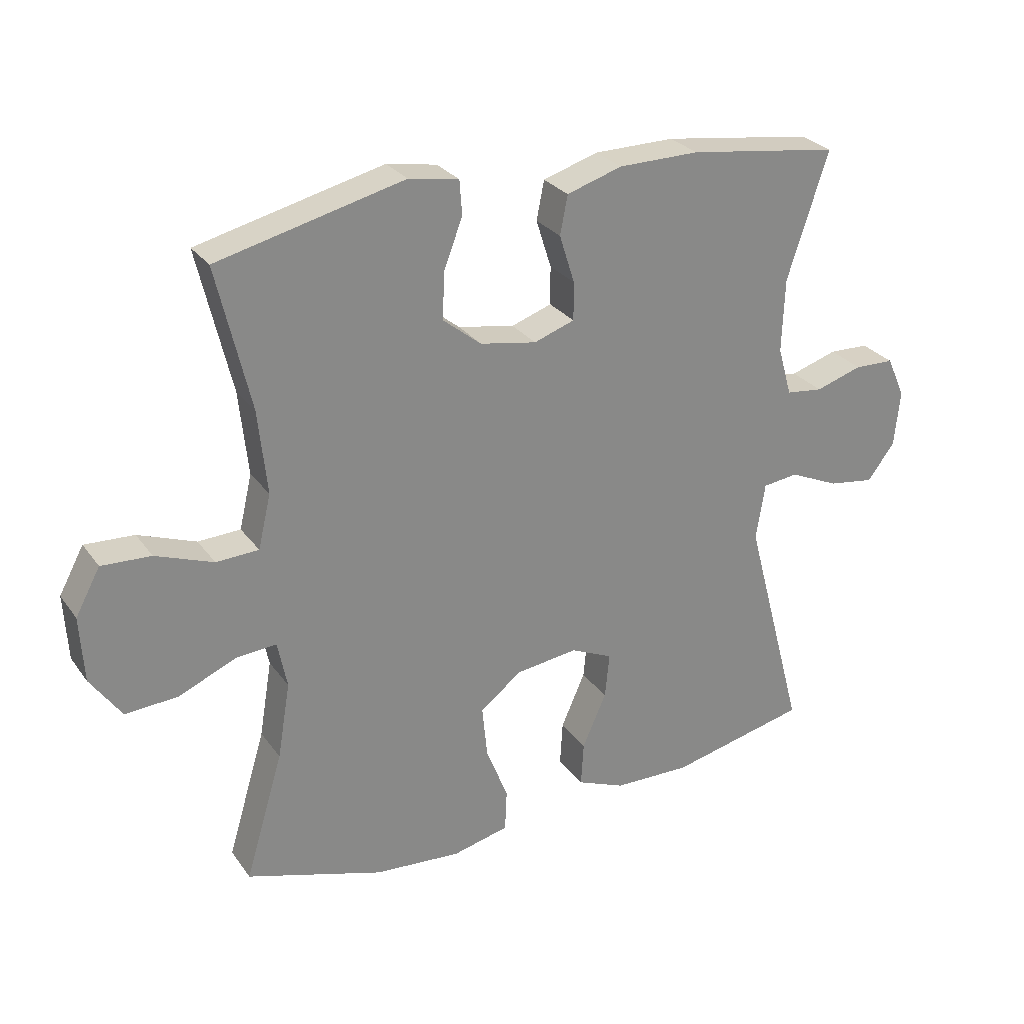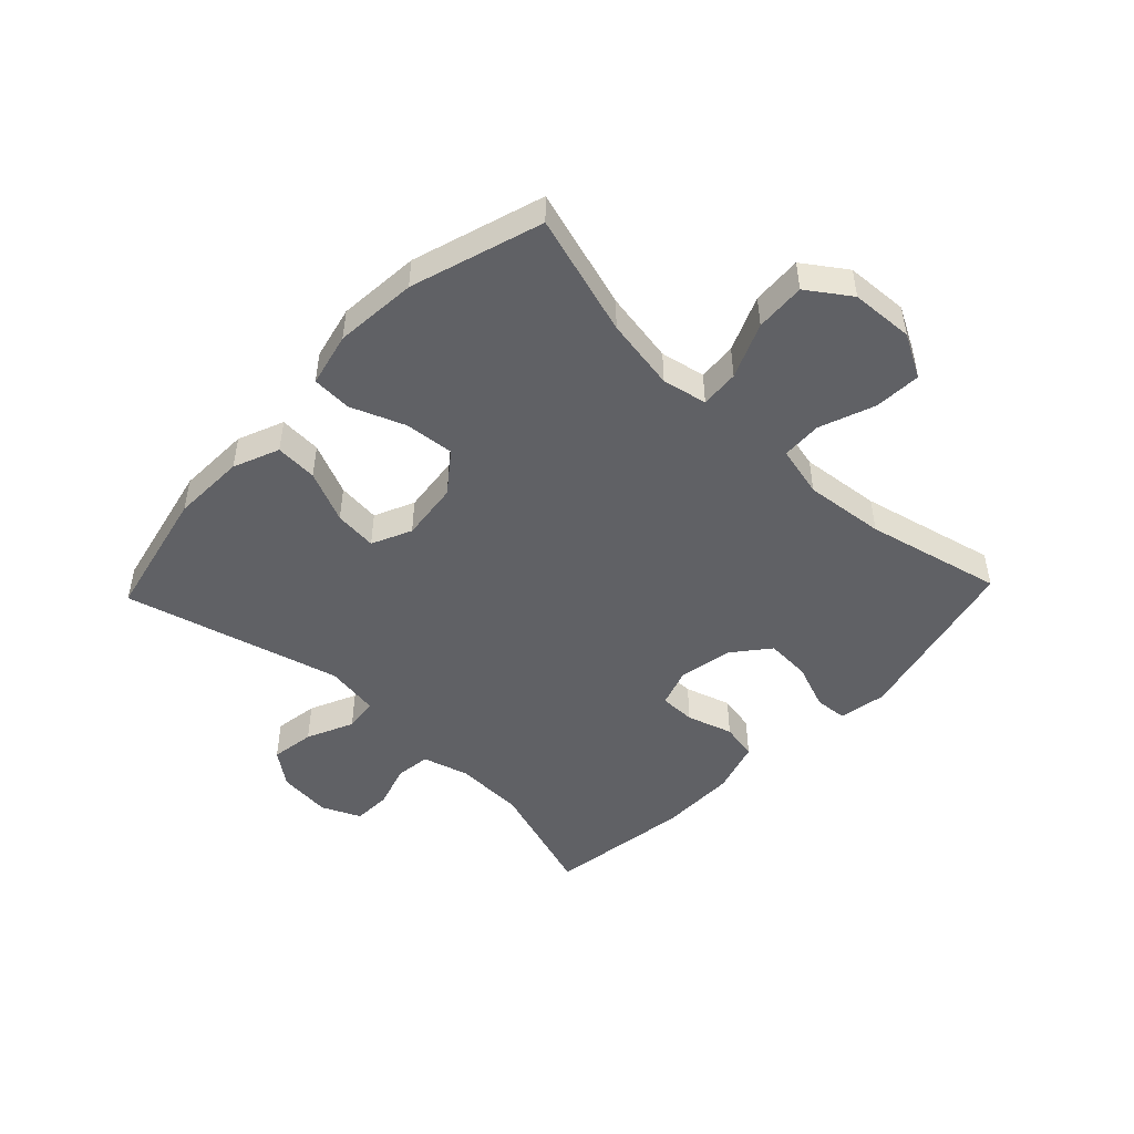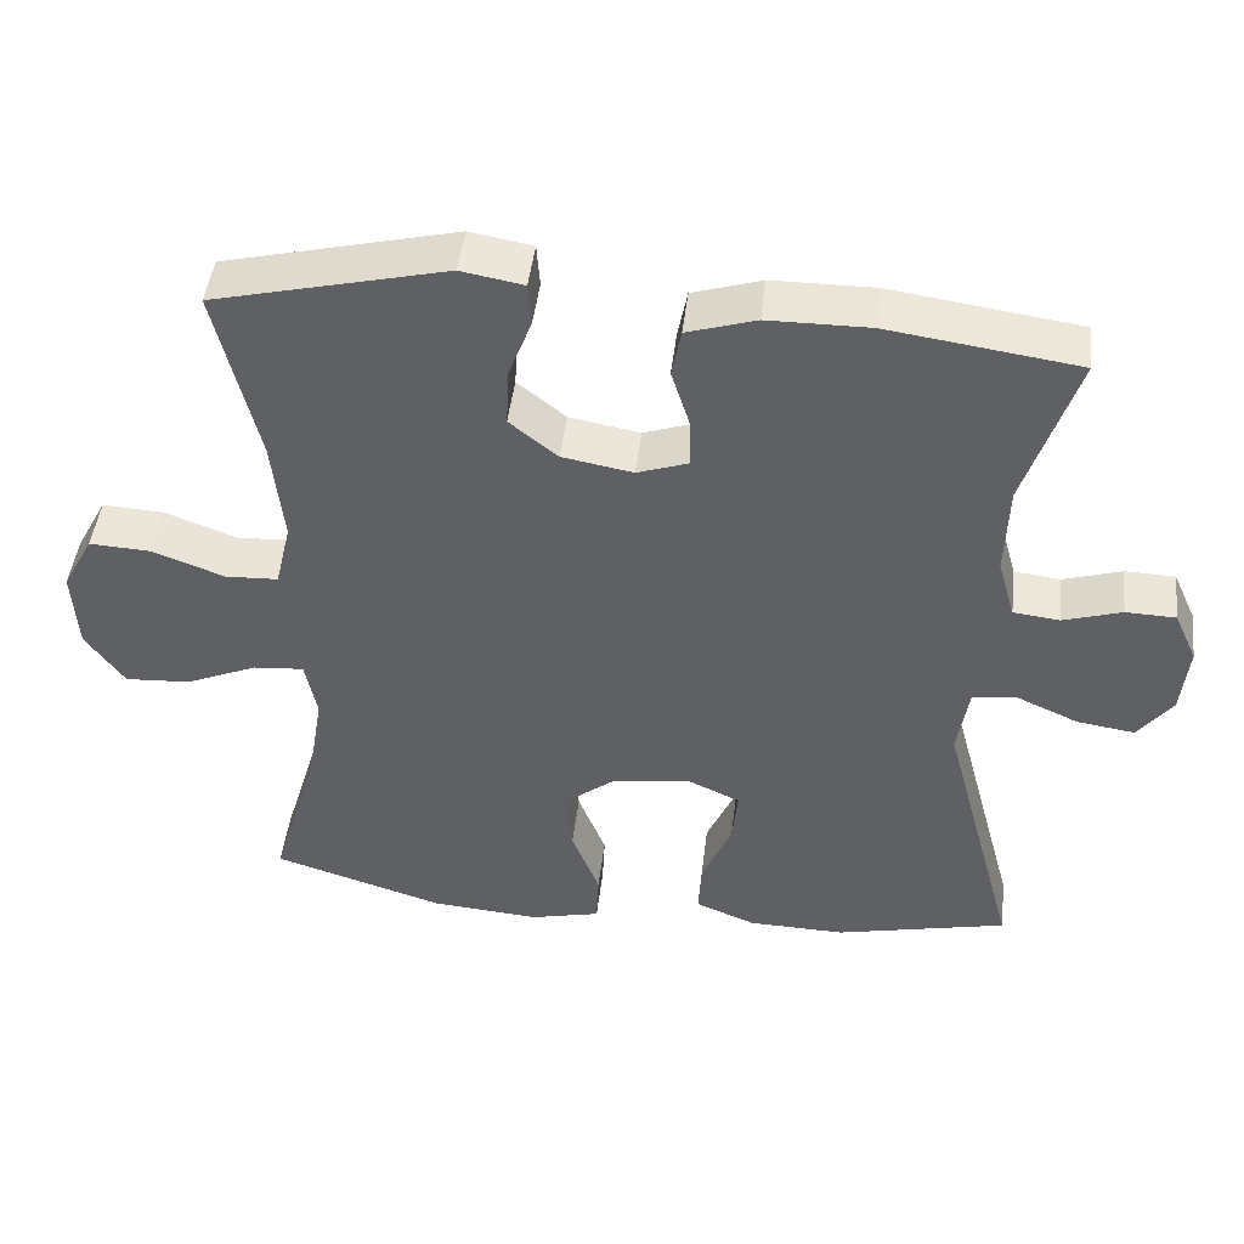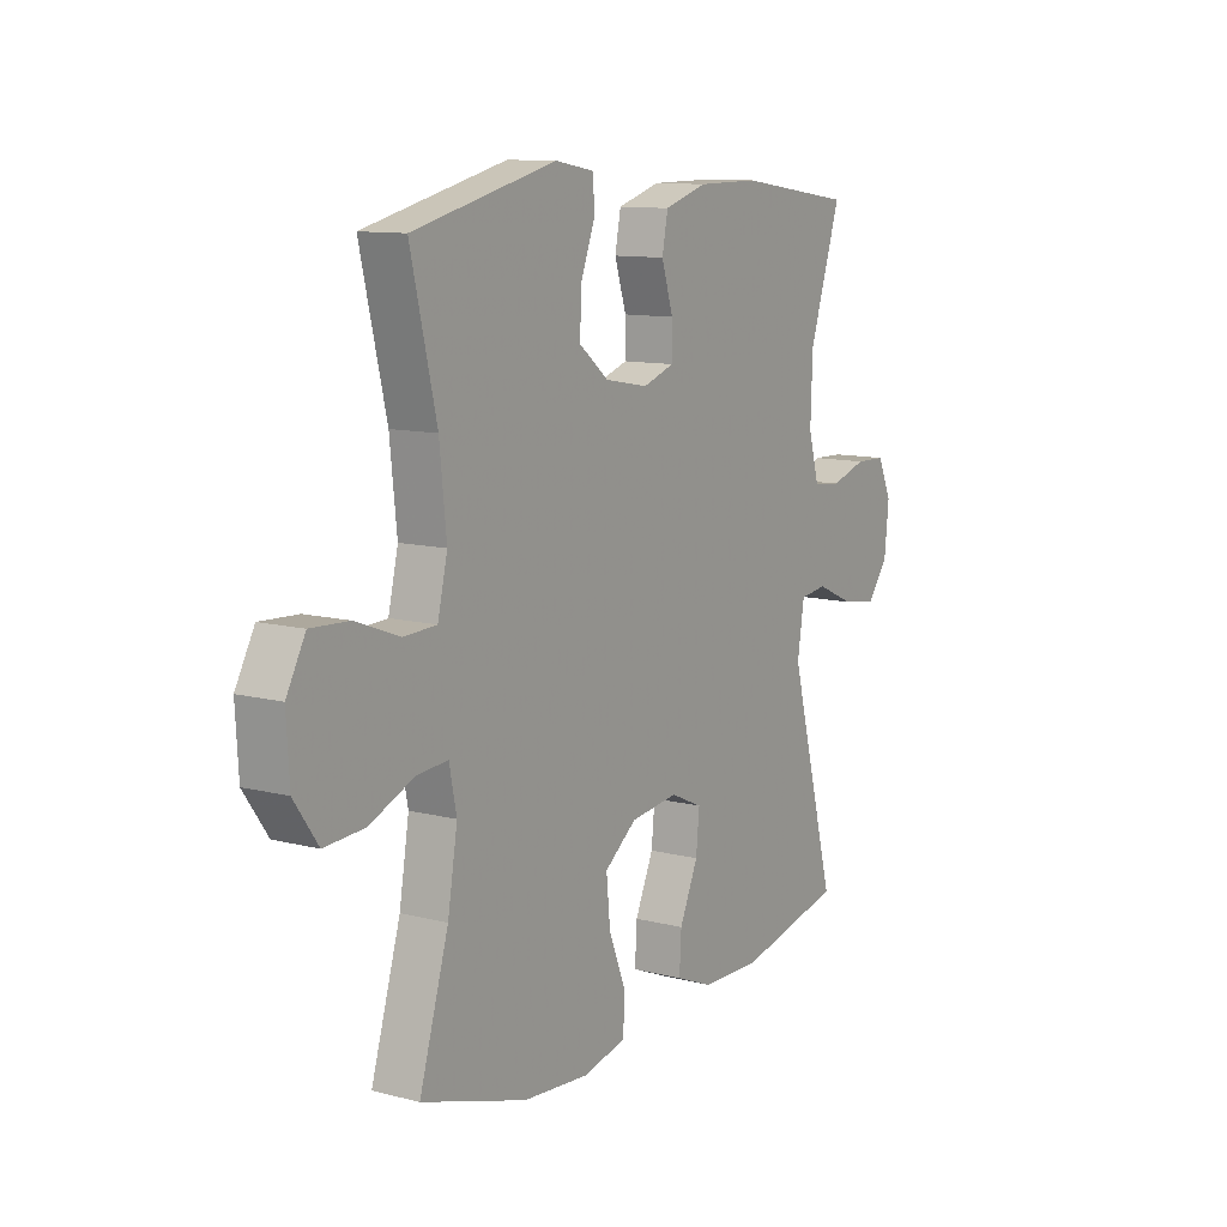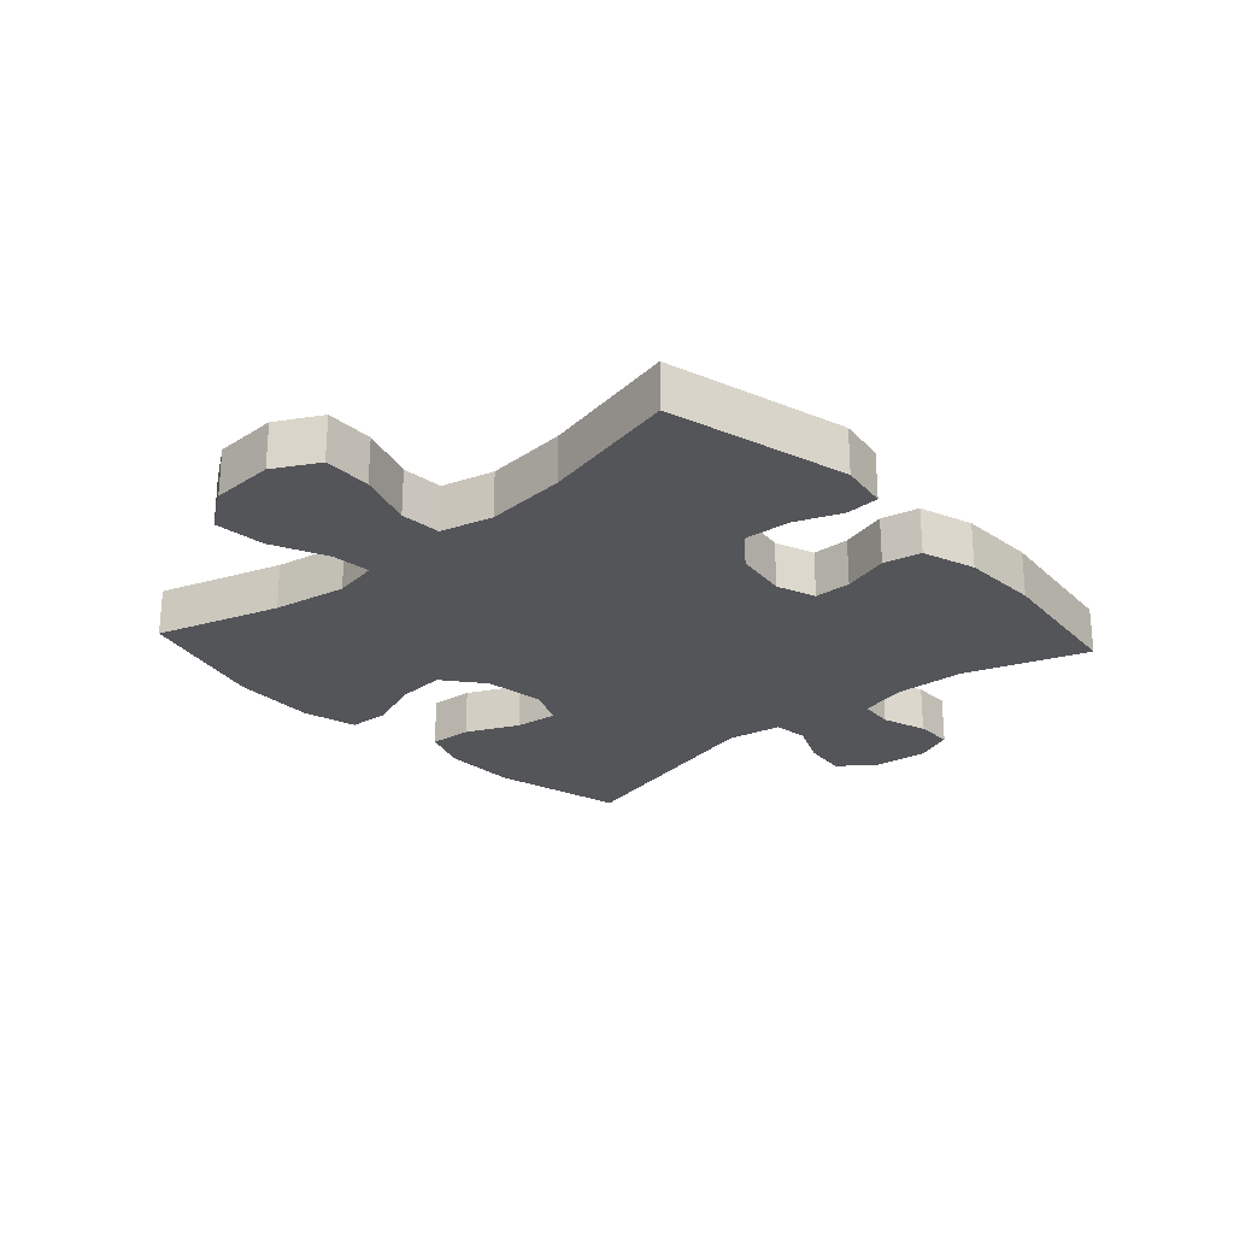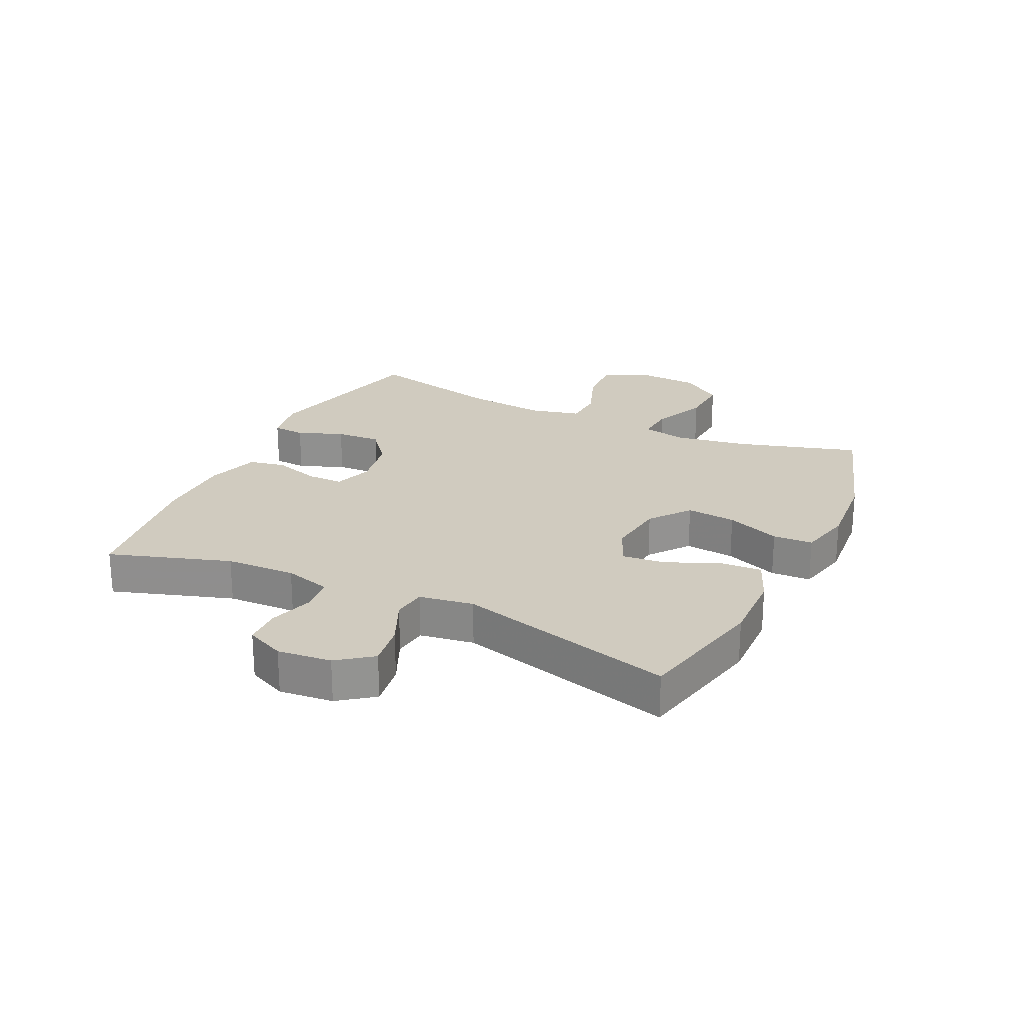
<metadata>
{"format":"obj","ext":"obj","renderer":"f3d","projection":"perspective","resolution":1024,"background":"white","views":[{"elev":27.6,"azim":-28.2,"up":"+Z"},{"elev":-48.3,"azim":-133.7,"up":"+Y"},{"elev":46.1,"azim":6.7,"up":"+Z"},{"elev":11.0,"azim":-57.6,"up":"+Z"},{"elev":-24.6,"azim":-47.7,"up":"+Y"},{"elev":23.7,"azim":115.5,"up":"+Y"}]}
</metadata>
<code>
v -0.5 0.07 0.5
v -0.206 0.07 0.571
v -0.127 0.07 0.557
v -0.123 0.07 0.503
v -0.152 0.07 0.427
v -0.156 0.07 0.352
v -0.095 0.07 0.303
v -0.006 0.07 0.287
v 0.058 0.07 0.309
v 0.058 0.07 0.369
v 0.034 0.07 0.445
v 0.046 0.07 0.506
v 0.133 0.07 0.533
v 0.261 0.07 0.534
v 0.5 0.07 0.5
v 0.435 0.07 0.3
v 0.431 0.07 0.184
v 0.453 0.07 0.107
v 0.511 0.07 0.1
v 0.585 0.07 0.123
v 0.648 0.07 0.121
v 0.677 0.07 0.057
v 0.668 0.07 -0.032
v 0.625 0.07 -0.089
v 0.552 0.07 -0.078
v 0.474 0.07 -0.043
v 0.418 0.07 -0.05
v 0.404 0.07 -0.14
v 0.5 0.07 -0.5
v 0.282 0.07 -0.549
v 0.16 0.07 -0.546
v 0.084 0.07 -0.515
v 0.088 0.07 -0.445
v 0.126 0.07 -0.359
v 0.133 0.07 -0.288
v 0.067 0.07 -0.258
v -0.031 0.07 -0.27
v -0.097 0.07 -0.321
v -0.089 0.07 -0.403
v -0.054 0.07 -0.492
v -0.057 0.07 -0.558
v -0.146 0.07 -0.579
v -0.283 0.07 -0.568
v -0.5 0.07 -0.5
v -0.44 0.07 -0.299
v -0.42 0.07 -0.179
v -0.435 0.07 -0.105
v -0.499 0.07 -0.11
v -0.59 0.07 -0.149
v -0.673 0.07 -0.154
v -0.722 0.07 -0.084
v -0.728 0.07 0.02
v -0.689 0.07 0.092
v -0.611 0.07 0.088
v -0.52 0.07 0.054
v -0.453 0.07 0.057
v -0.433 0.07 0.142
v -0.447 0.07 0.275
v -0.5 0 0.5
v -0.206 0 0.571
v -0.127 0 0.557
v -0.123 0 0.503
v -0.152 0 0.427
v -0.156 0 0.352
v -0.095 0 0.303
v -0.006 0 0.287
v 0.058 0 0.309
v 0.058 0 0.369
v 0.034 0 0.445
v 0.046 0 0.506
v 0.133 0 0.533
v 0.261 0 0.534
v 0.5 0 0.5
v 0.435 0 0.3
v 0.431 0 0.184
v 0.453 0 0.107
v 0.511 0 0.1
v 0.585 0 0.123
v 0.648 0 0.121
v 0.677 0 0.057
v 0.668 0 -0.032
v 0.625 0 -0.089
v 0.552 0 -0.078
v 0.474 0 -0.043
v 0.418 0 -0.05
v 0.404 0 -0.14
v 0.5 0 -0.5
v 0.282 0 -0.549
v 0.16 0 -0.546
v 0.084 0 -0.515
v 0.088 0 -0.445
v 0.126 0 -0.359
v 0.133 0 -0.288
v 0.067 0 -0.258
v -0.031 0 -0.27
v -0.097 0 -0.321
v -0.089 0 -0.403
v -0.054 0 -0.492
v -0.057 0 -0.558
v -0.146 0 -0.579
v -0.283 0 -0.568
v -0.5 0 -0.5
v -0.44 0 -0.299
v -0.42 0 -0.179
v -0.435 0 -0.105
v -0.499 0 -0.11
v -0.59 0 -0.149
v -0.673 0 -0.154
v -0.722 0 -0.084
v -0.728 0 0.02
v -0.689 0 0.092
v -0.611 0 0.088
v -0.52 0 0.054
v -0.453 0 0.057
v -0.433 0 0.142
v -0.447 0 0.275
f 52 53 54 55
f 52 55 56
f 51 52 56
f 48 49 50 51
f 47 48 51 56
f 46 47 56 57
f 42 43 44 45
f 42 45 46
f 39 40 41 42
f 38 39 42 46
f 37 38 46 57
f 31 32 33 34
f 31 34 35
f 28 29 30 31
f 27 28 31 35
f 23 24 25 26
f 21 22 23 26
f 19 20 21 26
f 18 19 26 27
f 17 18 27 35
f 13 14 15 16
f 10 11 12 13
f 9 10 13 16
f 8 9 16 17
f 2 3 4 5
f 58 1 2 5
f 58 5 6
f 36 37 57 58
f 36 58 6 7
f 17 35 36
f 7 8 17 36
f 113 112 111 110
f 114 113 110
f 114 110 109
f 109 108 107 106
f 114 109 106 105
f 115 114 105 104
f 103 102 101 100
f 104 103 100
f 100 99 98 97
f 104 100 97 96
f 115 104 96 95
f 92 91 90 89
f 93 92 89
f 89 88 87 86
f 93 89 86 85
f 84 83 82 81
f 84 81 80 79
f 84 79 78 77
f 85 84 77 76
f 93 85 76 75
f 74 73 72 71
f 71 70 69 68
f 74 71 68 67
f 75 74 67 66
f 63 62 61 60
f 63 60 59 116
f 64 63 116
f 116 115 95 94
f 65 64 116 94
f 94 93 75
f 94 75 66 65
f 1 59 60 2
f 2 60 61 3
f 3 61 62 4
f 4 62 63 5
f 5 63 64 6
f 6 64 65 7
f 7 65 66 8
f 8 66 67 9
f 9 67 68 10
f 10 68 69 11
f 11 69 70 12
f 12 70 71 13
f 13 71 72 14
f 14 72 73 15
f 15 73 74 16
f 16 74 75 17
f 17 75 76 18
f 18 76 77 19
f 19 77 78 20
f 20 78 79 21
f 21 79 80 22
f 22 80 81 23
f 23 81 82 24
f 24 82 83 25
f 25 83 84 26
f 26 84 85 27
f 27 85 86 28
f 28 86 87 29
f 29 87 88 30
f 30 88 89 31
f 31 89 90 32
f 32 90 91 33
f 33 91 92 34
f 34 92 93 35
f 35 93 94 36
f 36 94 95 37
f 37 95 96 38
f 38 96 97 39
f 39 97 98 40
f 40 98 99 41
f 41 99 100 42
f 42 100 101 43
f 43 101 102 44
f 44 102 103 45
f 45 103 104 46
f 46 104 105 47
f 47 105 106 48
f 48 106 107 49
f 49 107 108 50
f 50 108 109 51
f 51 109 110 52
f 52 110 111 53
f 53 111 112 54
f 54 112 113 55
f 55 113 114 56
f 56 114 115 57
f 57 115 116 58
f 58 116 59 1

</code>
